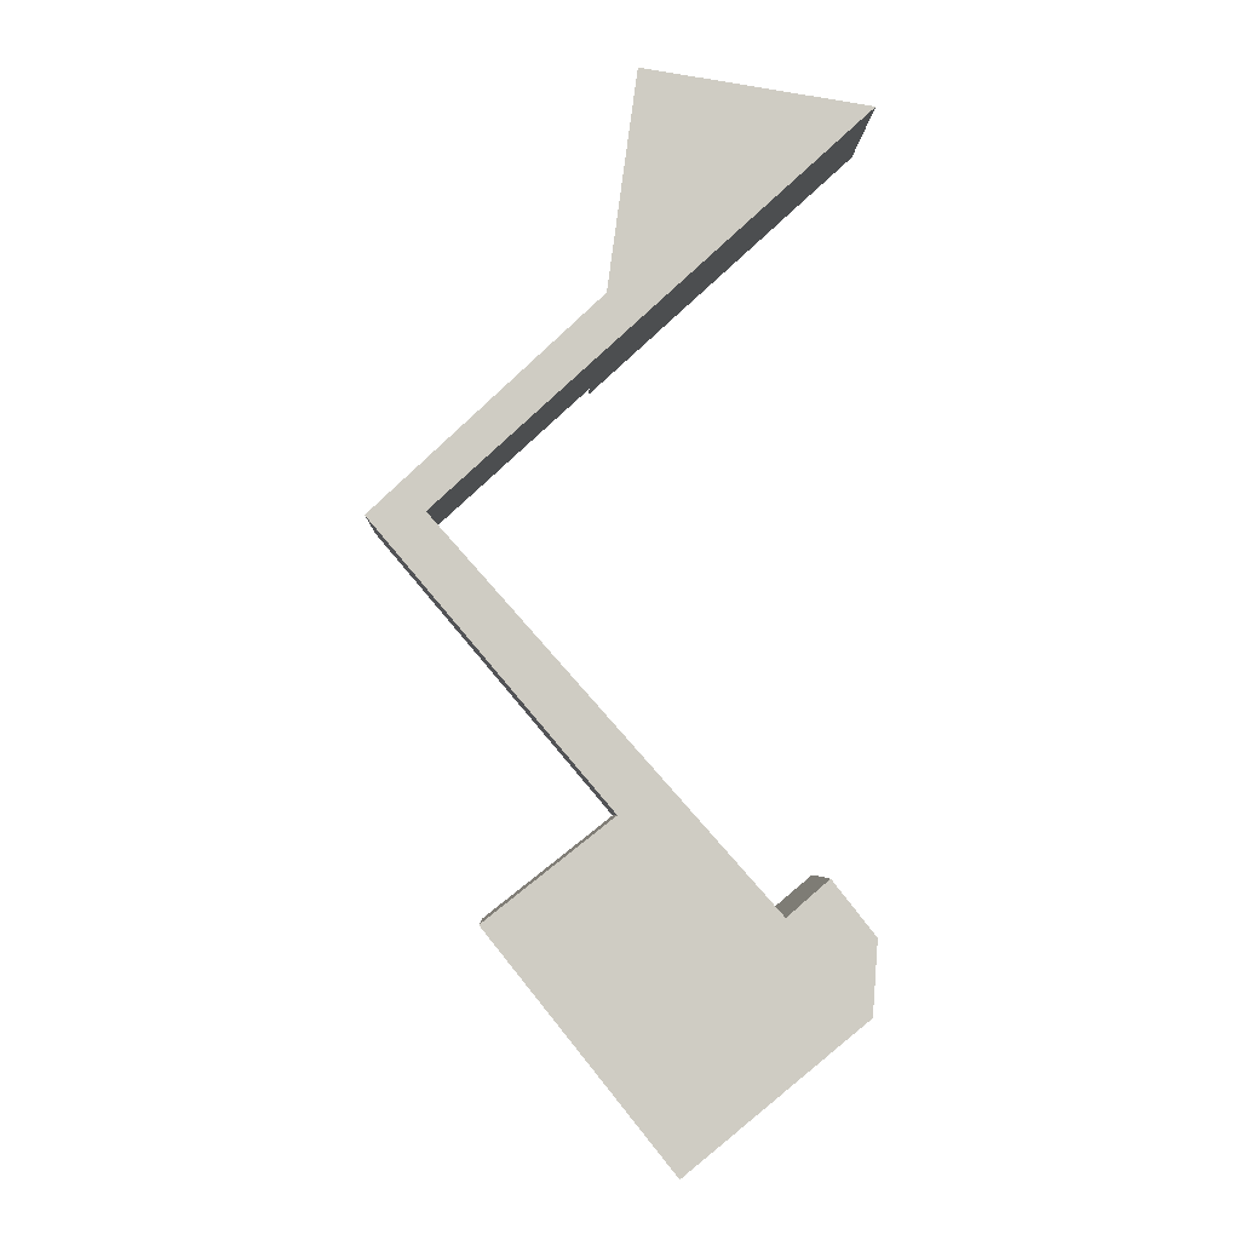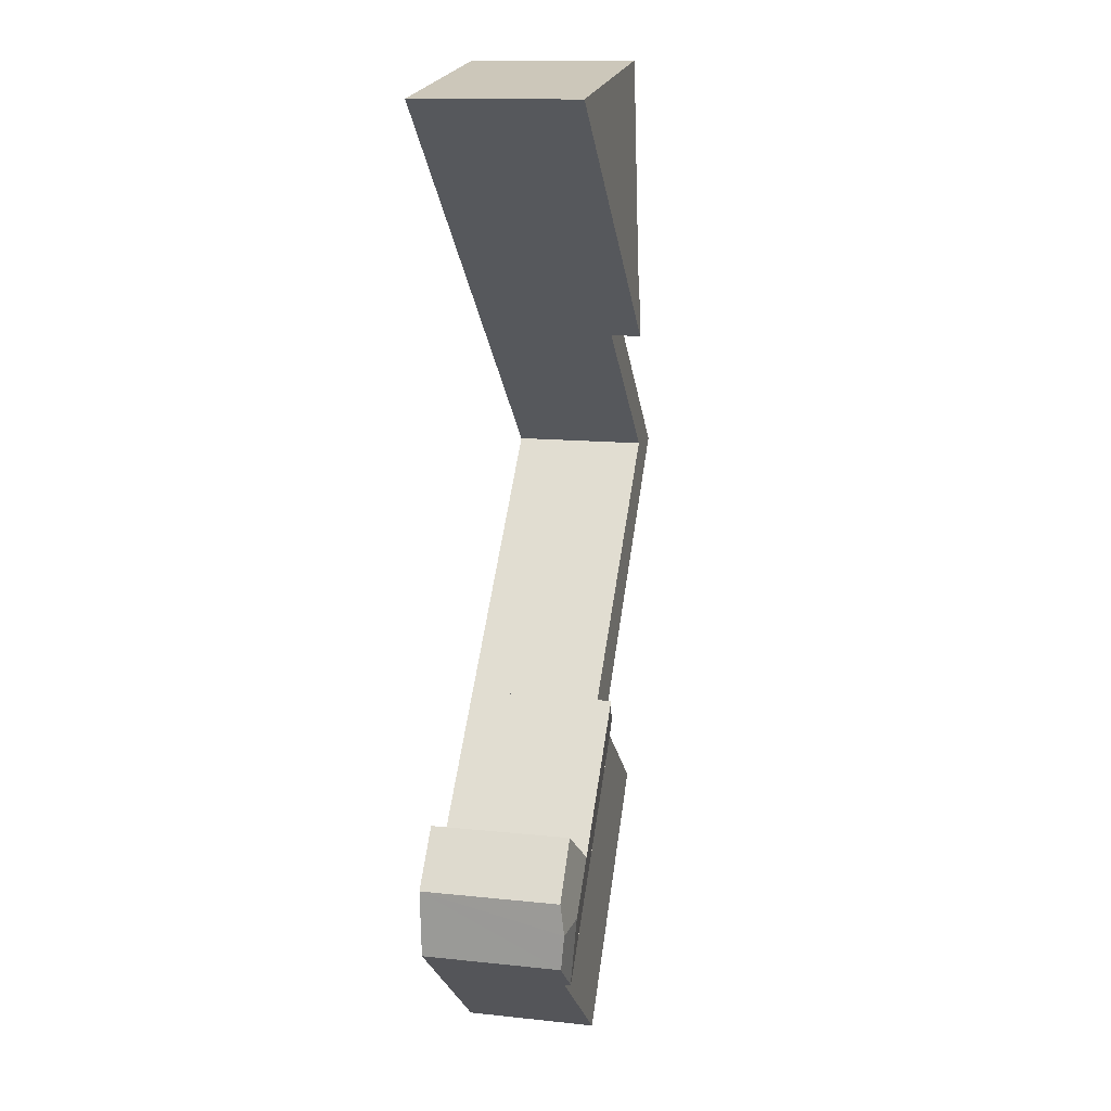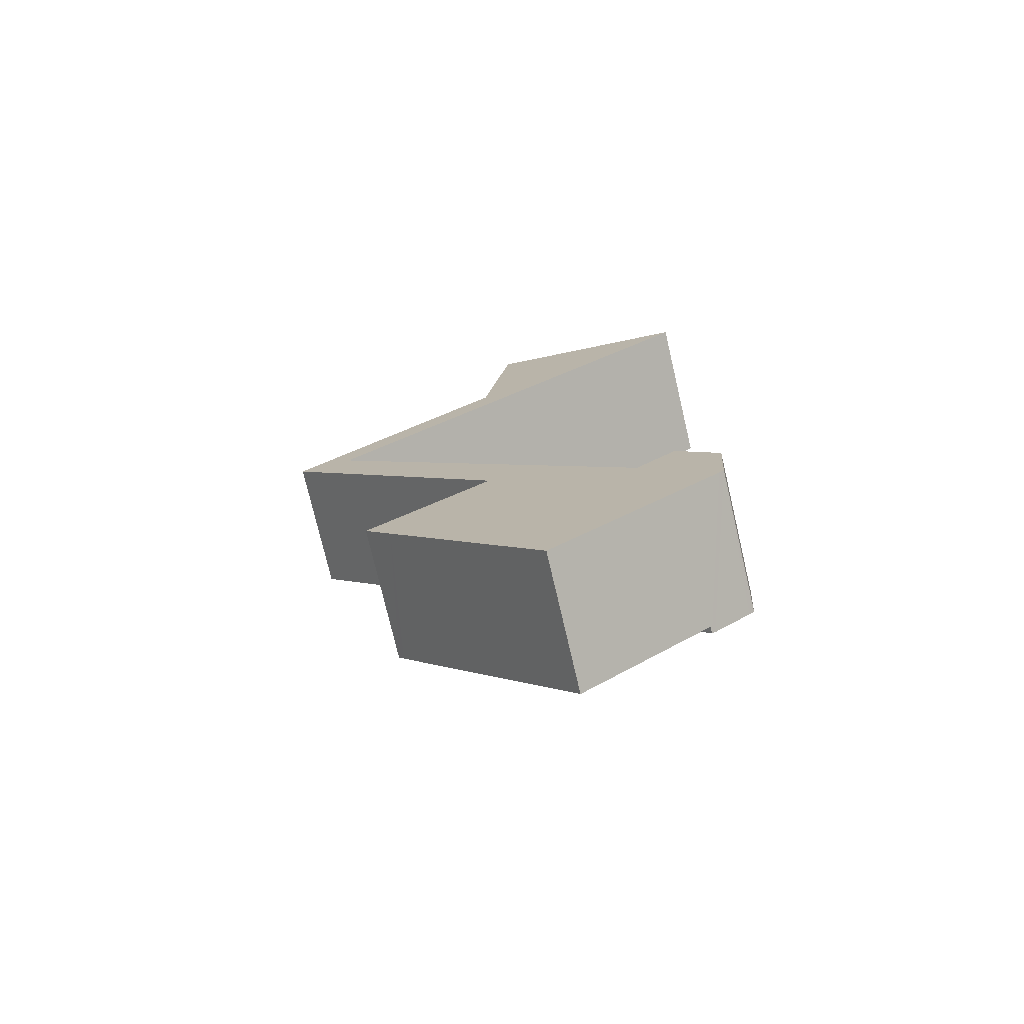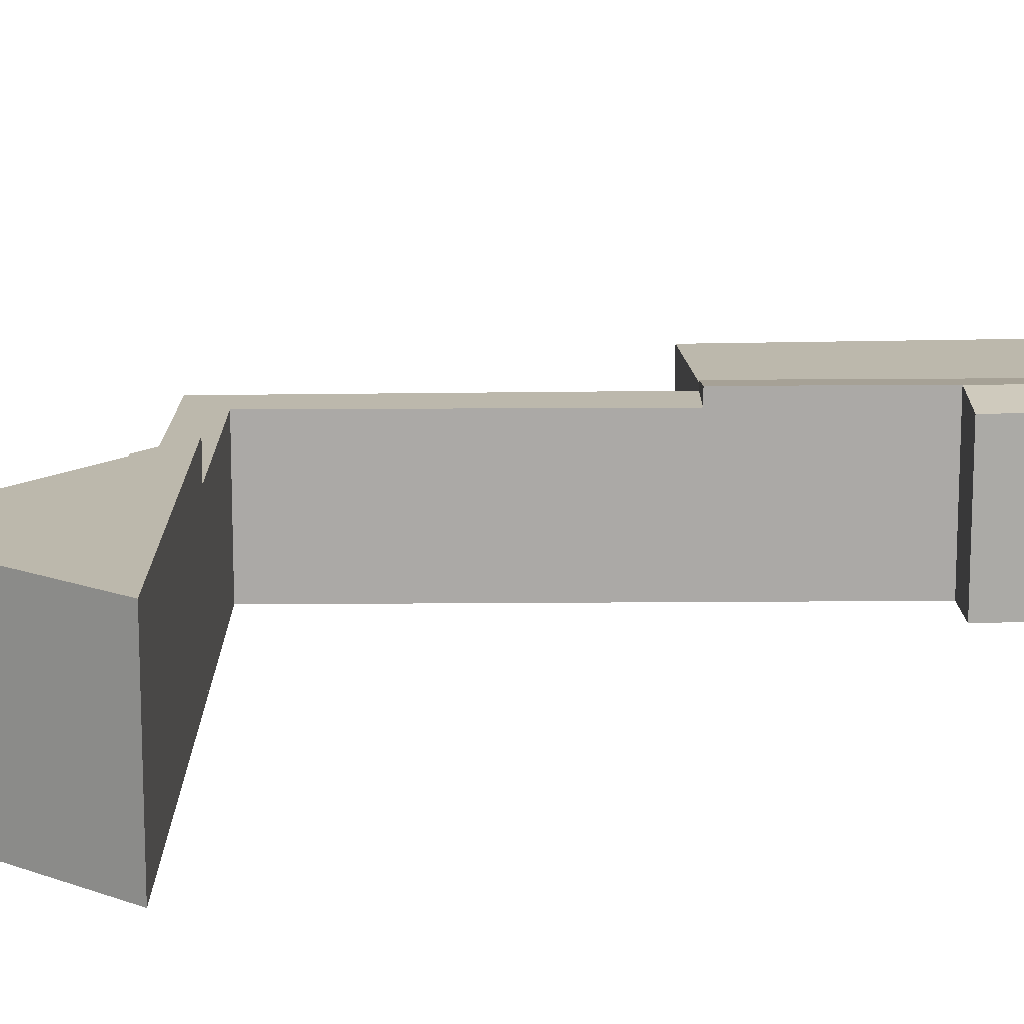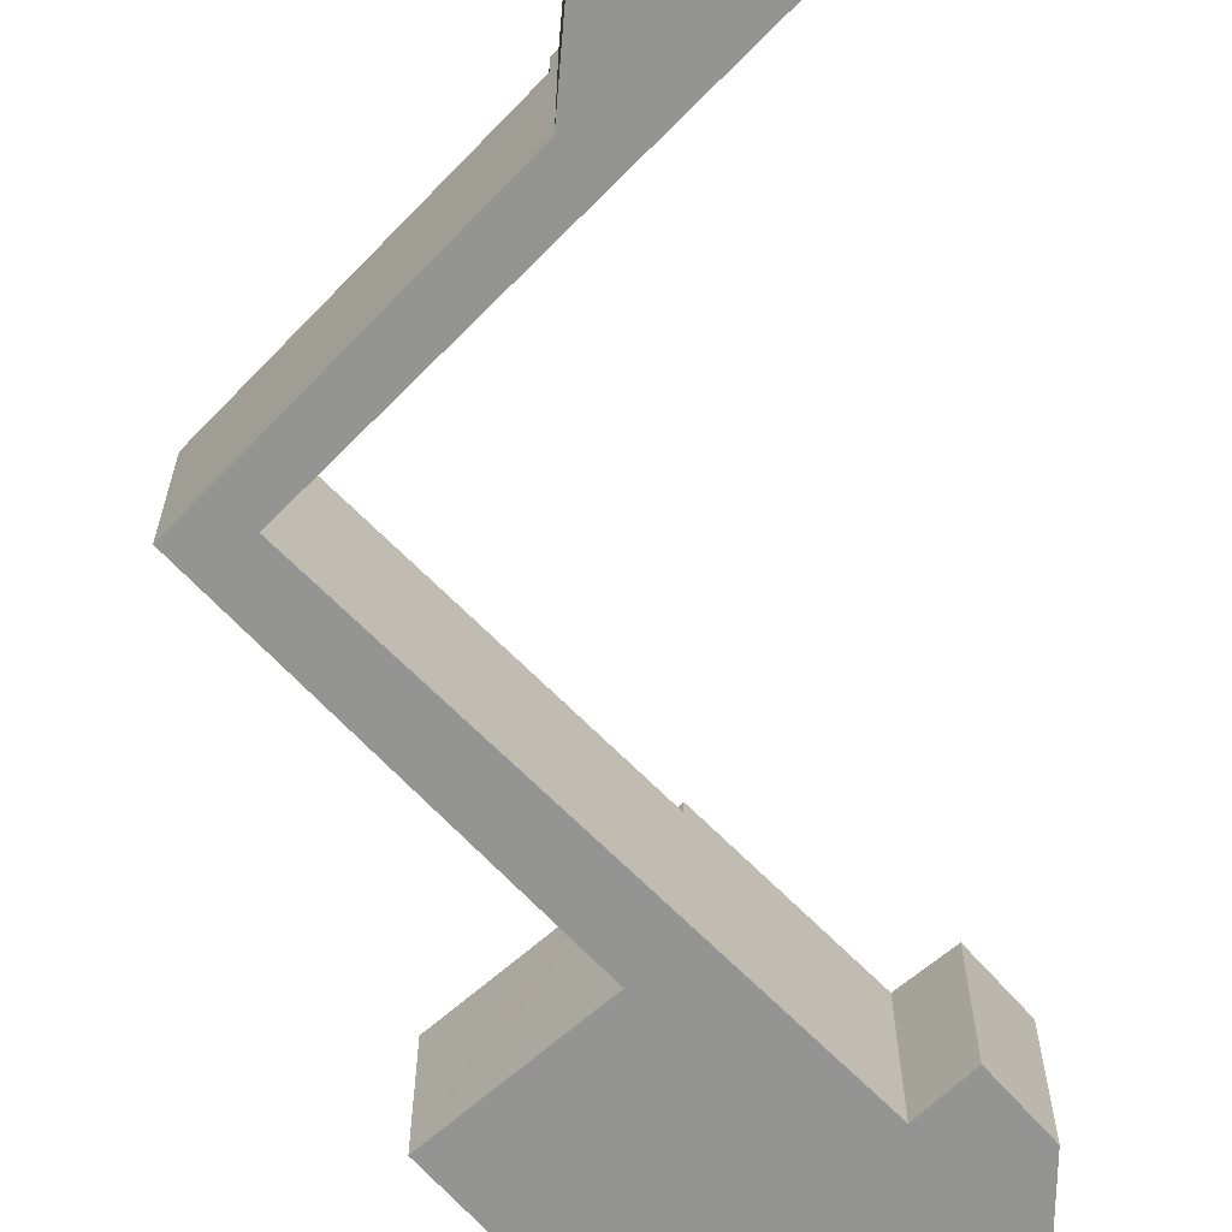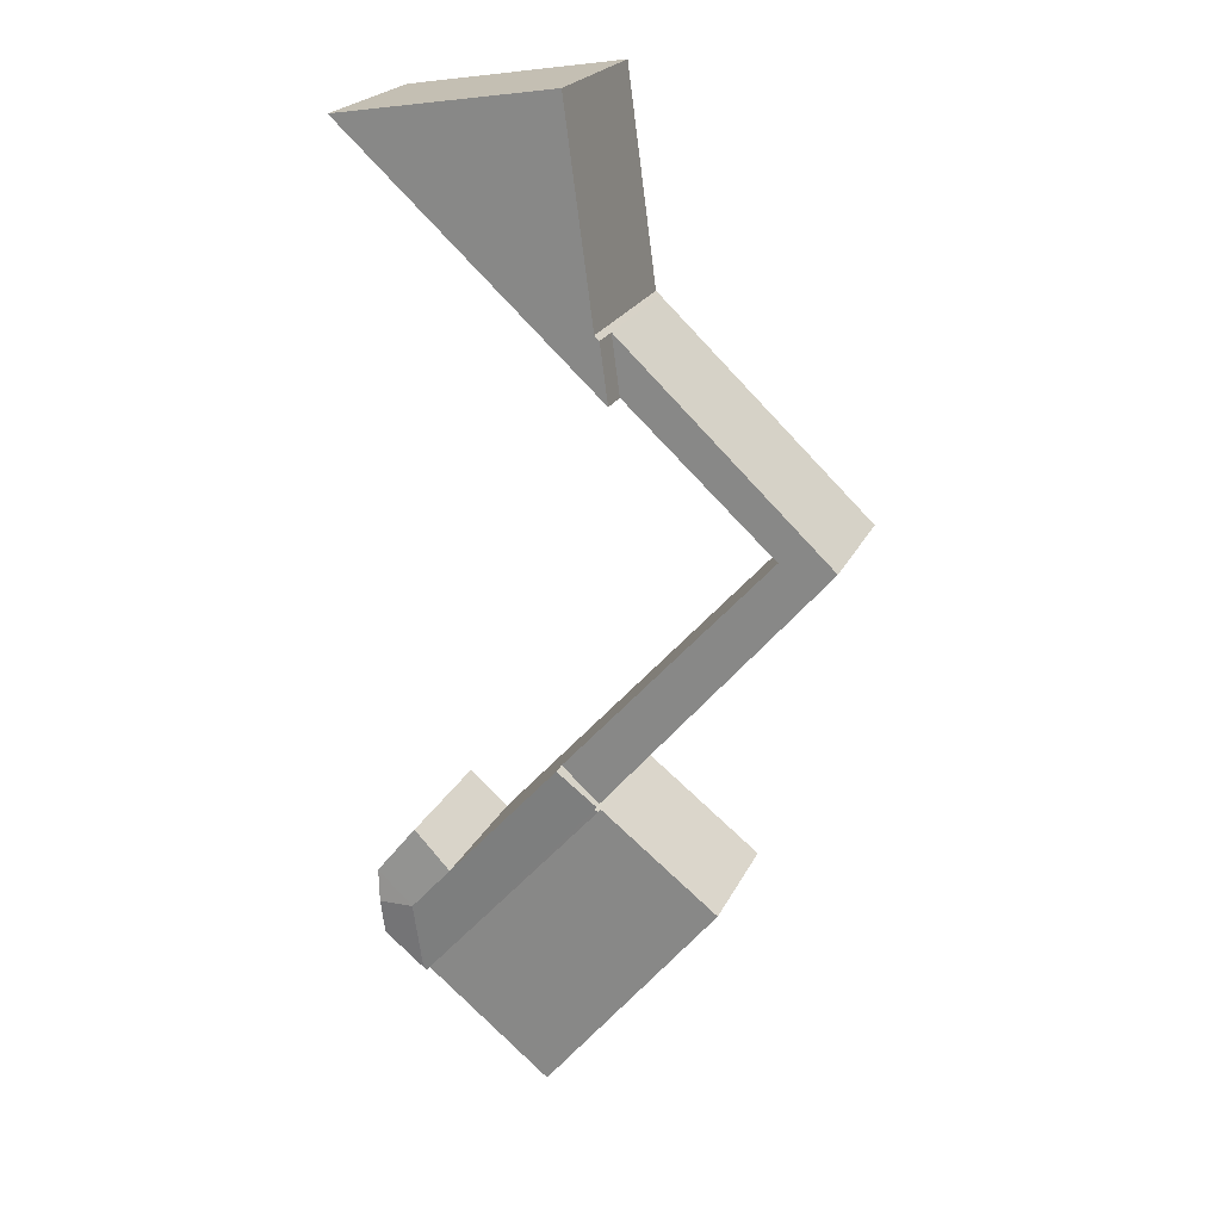
<metadata>
{"format":"obj","ext":"obj","renderer":"f3d","projection":"perspective","resolution":1024,"background":"white","views":[{"elev":-4.9,"azim":-2.0,"up":"+Z"},{"elev":13.1,"azim":103.6,"up":"+Z"},{"elev":-75.9,"azim":13.2,"up":"+Z"},{"elev":14.6,"azim":47.4,"up":"+Y"},{"elev":-67.0,"azim":3.0,"up":"+Y"},{"elev":22.4,"azim":-160.0,"up":"+Z"}]}
</metadata>
<code>
v  10.93 3.404 -10.79
v  10.1 3.591 -9.82
v  11 3.499 -9.896
v  10.82 3.404 -10.88
v  9.945 3.404 -11.6
v  11.06 3.416 -9.093
v  10.05 3.404 -7.825
v  9.08 3.591 -8.664
v  6.332 3.587 -5.564
v  5.467 3.405 -6.47
v  5.414 3.405 -6.408
v  9.868 3.39 -11.66
v  5.385 3.39 -6.534
v  11.06 5.568e-16 -9.093
v  10.05 4.791e-16 -7.825
v  9.08 5.305e-16 -8.664
v  6.332 3.407e-16 -5.564
v  10.93 6.606e-16 -10.79
v  11 6.06e-16 -9.896
v  10.82 6.665e-16 -10.88
v  9.868 7.139e-16 -11.66
v  9.945 7.1e-16 -11.6
v  5.385 4.001e-16 -6.534
v  5.467 3.962e-16 -6.47
v  5.414 3.924e-16 -6.408
v  11.19 3.96 9.154
v  5.233 3.96 4.927
v  5.92 3.96 9.982
v  4.924 3.96 3.397
v  5.117 3.96 4.818
v  5.117 -2.95e-16 4.818
v  5.233 -3.017e-16 4.927
v  5.92 -6.112e-16 9.982
v  11.19 -5.605e-16 9.154
v  4.924 -2.08e-16 3.397
v  5.117 3.235 4.818
v  4.924 3.235 3.397
v  0 3.235 1.981e-16
v  1.322 3.235 0.086
v  6.332 3.235 -5.564
v  5.414 3.235 -6.408
v  1.322 -5.266e-18 0.086
v  0 0 0
v  3.156 3.235 -9.611
v  7.082 3.235 -13.93
v  6.792 3.235 -14.17
v  9.868 3.235 -11.66
v  2.637 3.235 -8.961
v  2.509 3.235 -8.8
v  3.357 3.235 -8.132
v  4.626 3.235 -7.133
v  5.385 3.235 -6.534
v  7.082 8.53e-16 -13.93
v  6.792 8.675e-16 -14.17
v  3.156 5.885e-16 -9.611
v  2.509 5.388e-16 -8.8
v  2.637 5.487e-16 -8.961
v  3.357 4.979e-16 -8.132
v  4.626 4.368e-16 -7.133
g defaultobject
f 1 2 3
f 2 1 4
f 2 4 5
f 2 6 3
f 6 2 7
f 7 2 8
f 9 10 11
f 10 12 13
f 12 10 9
f 12 9 8
f 12 8 2
f 12 2 5
f 7 14 6
f 14 7 15
f 9 16 8
f 16 9 17
f 14 3 6
f 3 14 1
f 1 14 18
f 18 14 19
f 18 4 1
f 4 18 5
f 5 18 12
f 12 18 20
f 12 20 21
f 21 20 22
f 21 13 12
f 13 21 23
f 24 11 10
f 11 24 25
f 13 24 10
f 24 13 23
f 11 17 9
f 17 11 25
f 16 7 8
f 7 16 15
f 21 24 23
f 24 21 17
f 17 21 16
f 16 21 15
f 15 21 14
f 14 21 19
f 19 21 22
f 19 22 18
f 18 22 20
f 17 25 24
f 26 27 28
f 27 26 29
f 27 29 30
f 31 27 30
f 27 31 32
f 33 26 28
f 26 33 34
f 32 28 27
f 28 32 33
f 35 30 29
f 30 35 31
f 34 29 26
f 29 34 35
f 33 32 34
f 35 34 32
f 31 35 32
f 36 37 38
f 39 38 37
f 40 38 39
f 41 38 40
f 35 39 37
f 39 35 42
f 17 41 40
f 41 17 25
f 42 40 39
f 40 42 17
f 25 38 41
f 38 25 43
f 43 36 38
f 36 43 31
f 31 37 36
f 37 31 35
f 25 17 43
f 42 43 17
f 31 43 42
f 35 31 42
f 44 45 46
f 45 44 47
f 47 44 48
f 47 48 49
f 47 49 50
f 47 50 51
f 47 51 52
f 21 45 47
f 45 21 53
f 45 53 46
f 46 53 54
f 54 44 46
f 44 54 55
f 44 55 48
f 48 55 49
f 49 55 56
f 56 55 57
f 56 50 49
f 50 56 51
f 51 56 52
f 52 56 58
f 52 58 23
f 23 58 59
f 23 47 52
f 47 23 21
f 57 58 56
f 58 57 55
f 58 55 59
f 59 55 54
f 59 54 23
f 23 54 21
f 21 54 53

</code>
